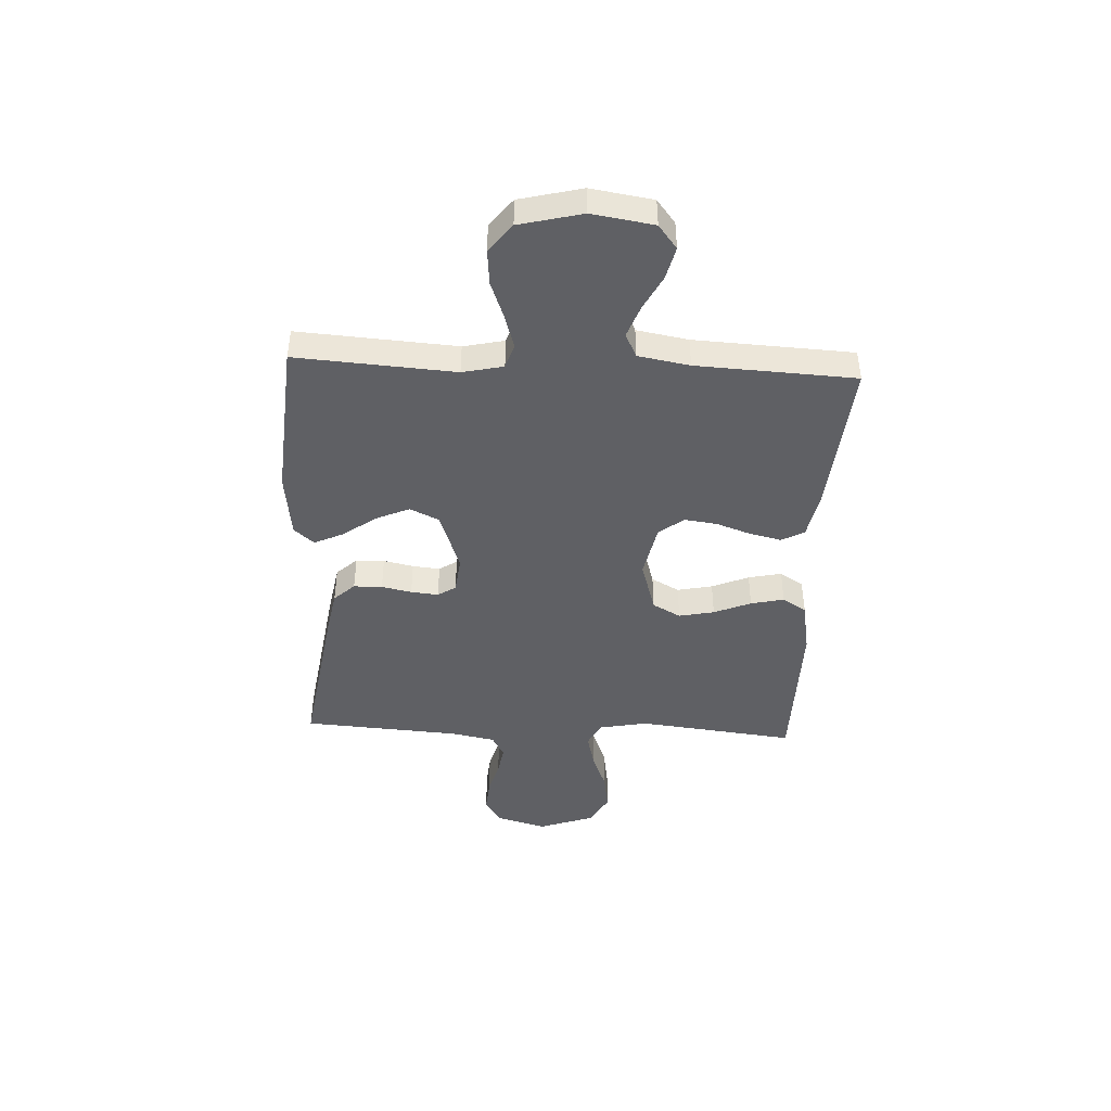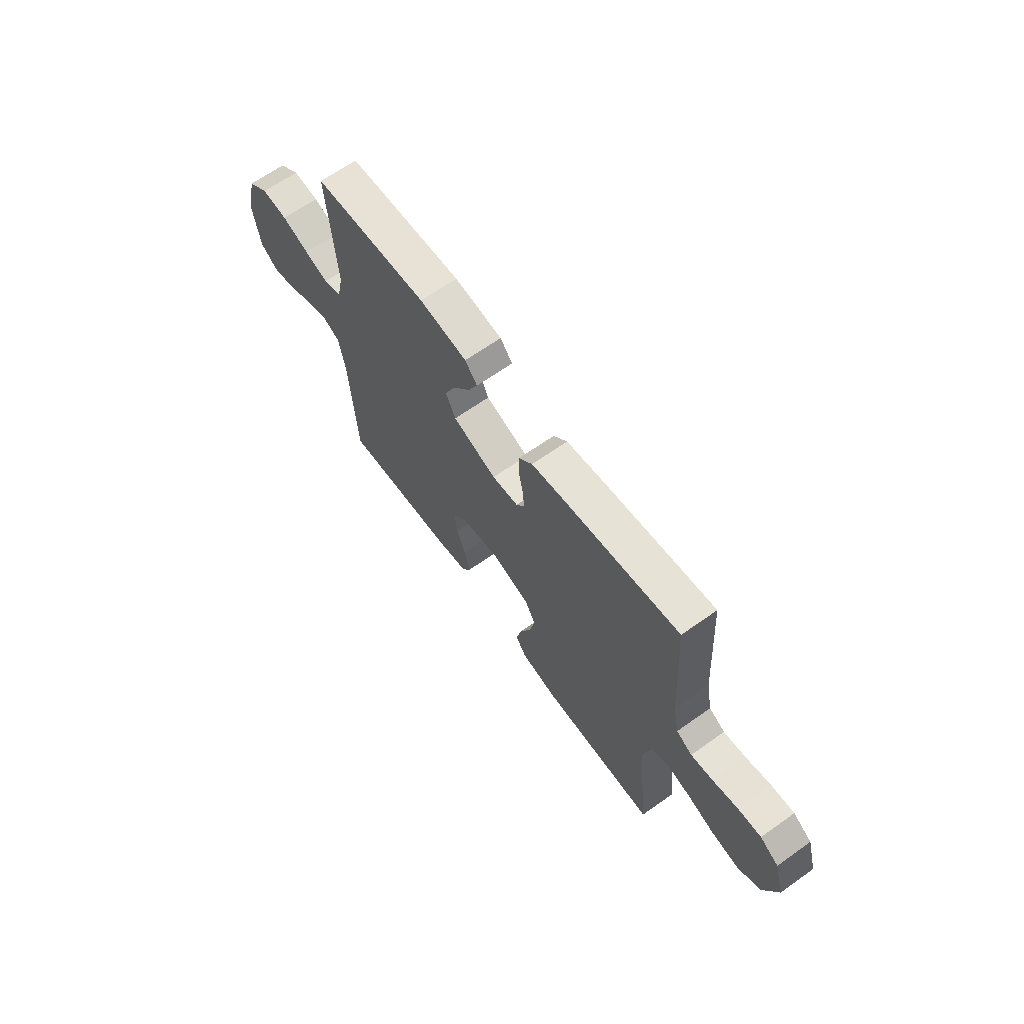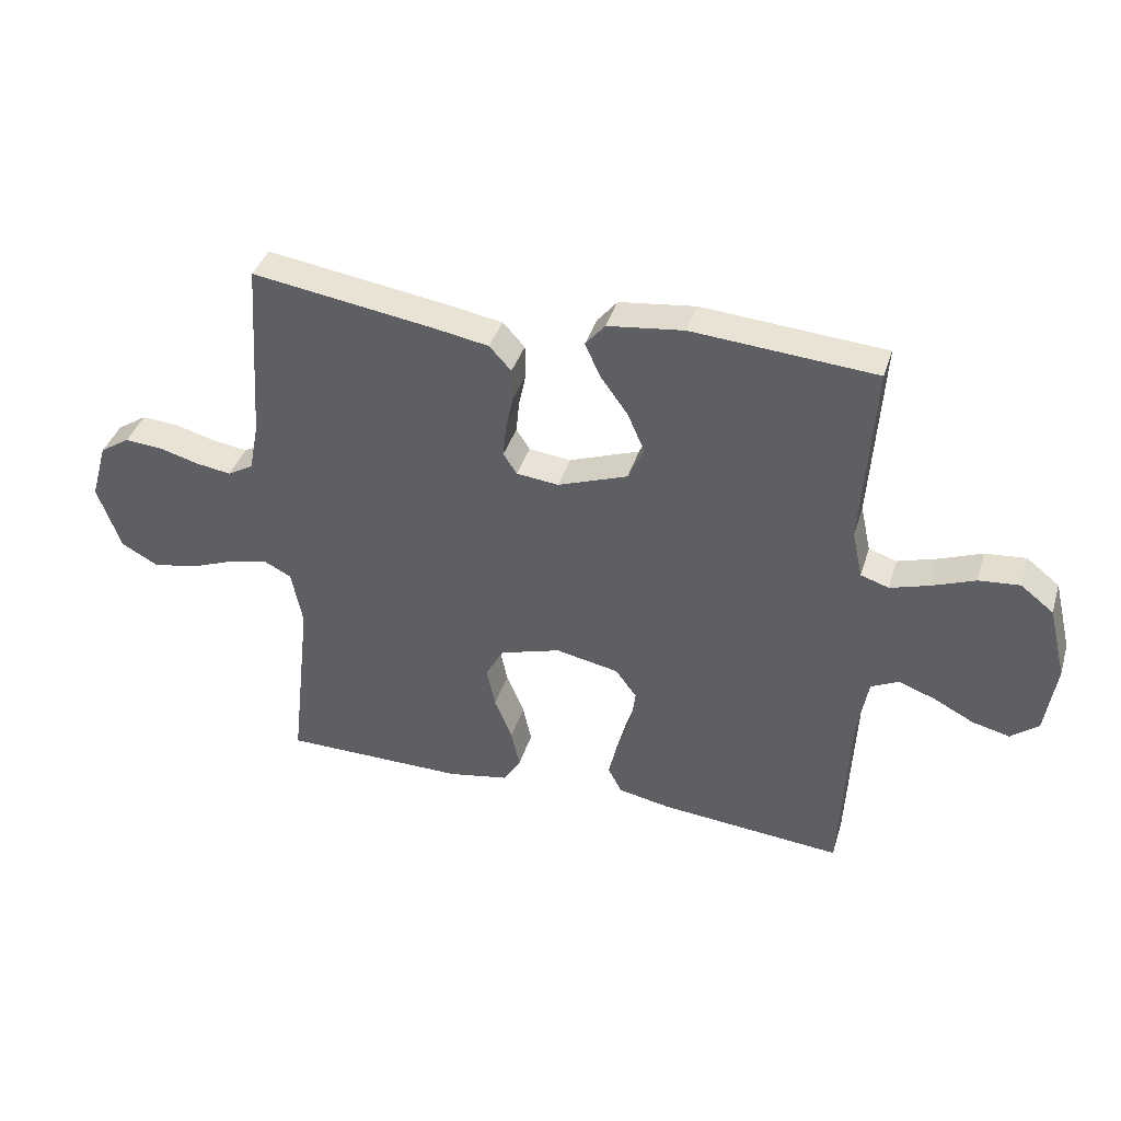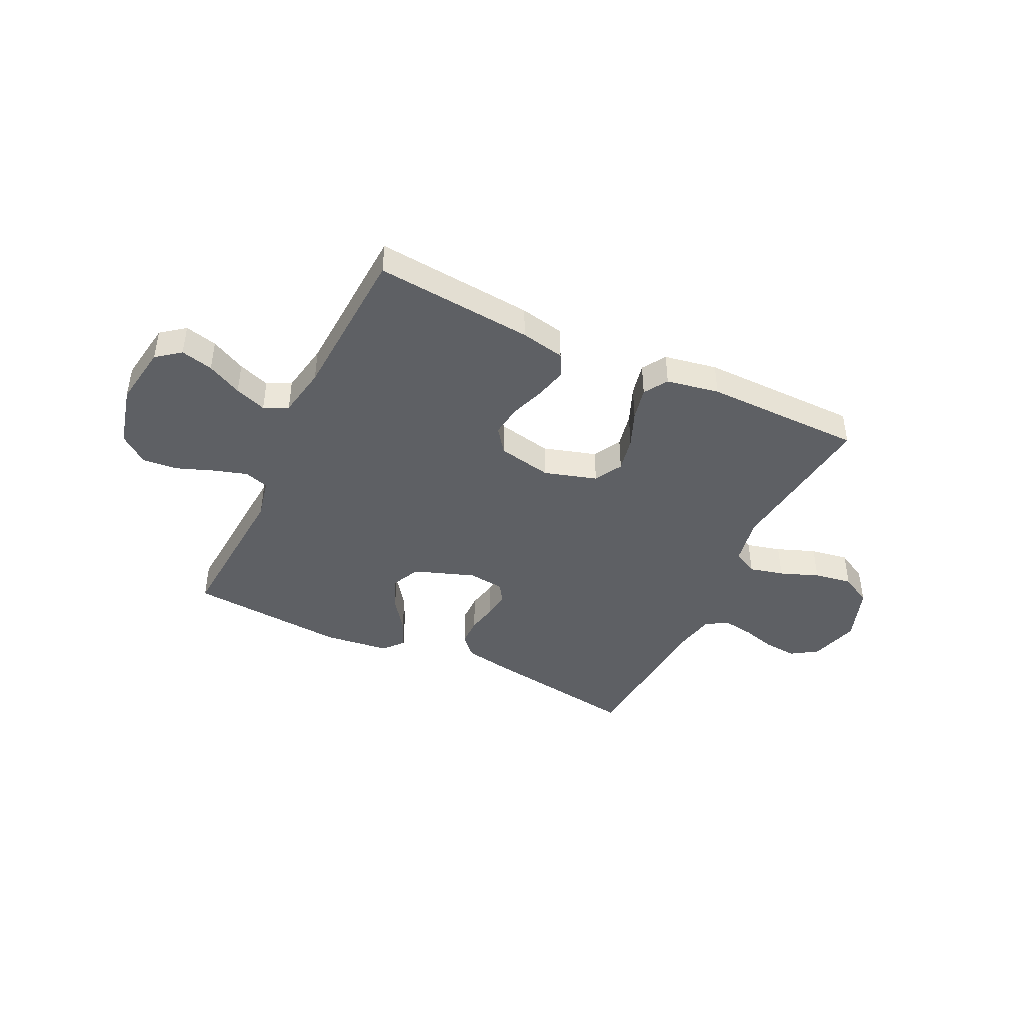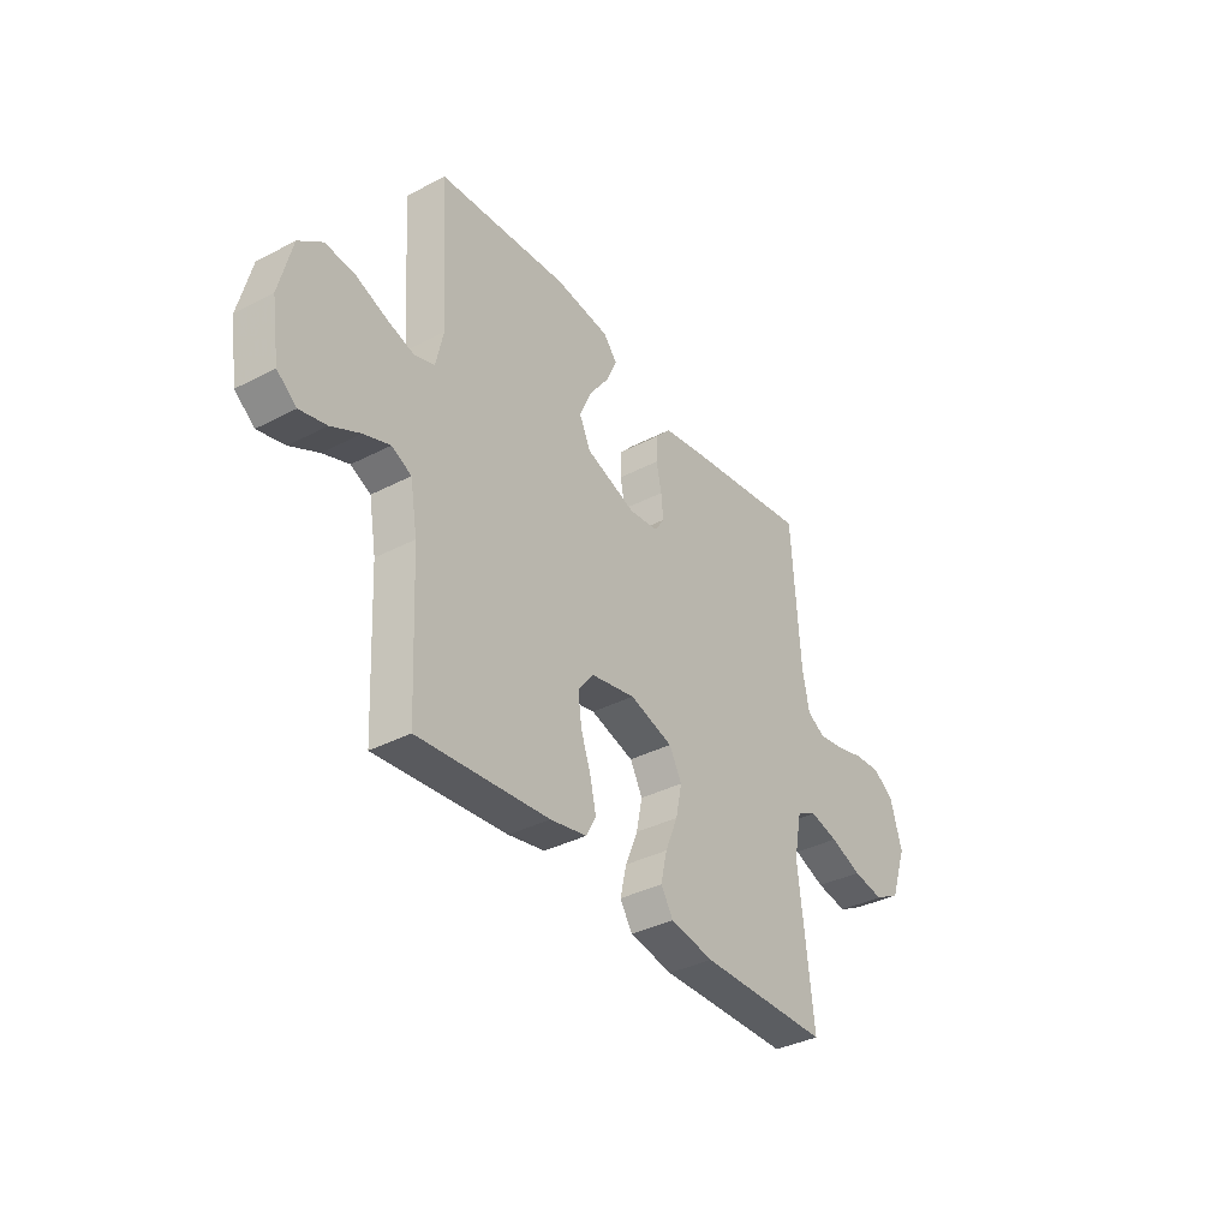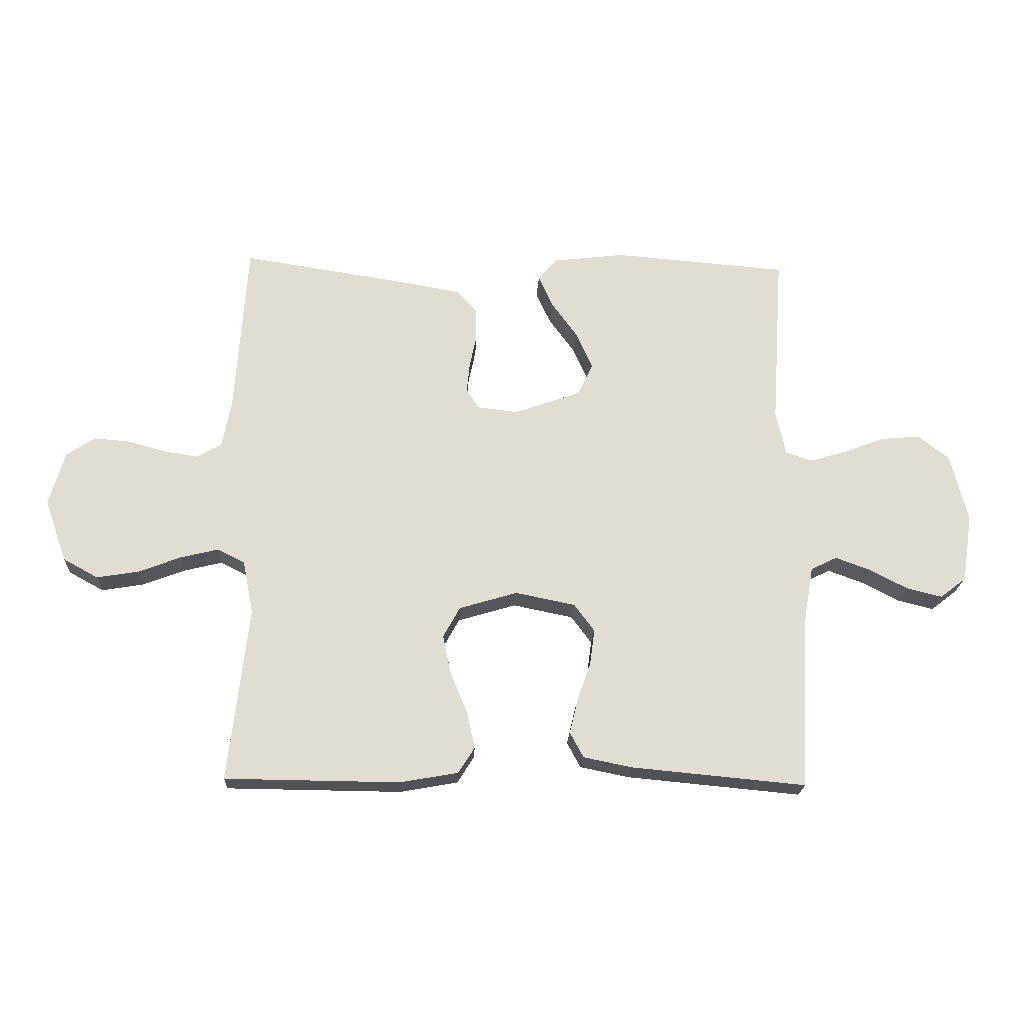
<metadata>
{"format":"obj","ext":"obj","renderer":"f3d","projection":"perspective","resolution":1024,"background":"white","views":[{"elev":-44.1,"azim":87.2,"up":"+Y"},{"elev":66.0,"azim":-125.4,"up":"+Z"},{"elev":38.7,"azim":16.6,"up":"+Z"},{"elev":-43.0,"azim":154.3,"up":"+Y"},{"elev":-36.6,"azim":124.1,"up":"+Z"},{"elev":-21.1,"azim":-2.7,"up":"+Z"}]}
</metadata>
<code>
v 0.5 0.07 0.5
v 0.48 0.07 0.2
v 0.497 0.07 0.123
v 0.543 0.07 0.108
v 0.606 0.07 0.127
v 0.677 0.07 0.154
v 0.744 0.07 0.16
v 0.798 0.07 0.118
v 0.827 0.07 0
v 0.809 0.07 -0.117
v 0.764 0.07 -0.152
v 0.703 0.07 -0.137
v 0.637 0.07 -0.103
v 0.577 0.07 -0.081
v 0.532 0.07 -0.103
v 0.515 0.07 -0.2
v 0.5 0.07 -0.5
v 0.2 0.07 -0.472
v 0.116 0.07 -0.455
v 0.093 0.07 -0.412
v 0.107 0.07 -0.352
v 0.13 0.07 -0.286
v 0.138 0.07 -0.225
v 0.103 0.07 -0.178
v 0 0.07 -0.157
v -0.1 0.07 -0.187
v -0.129 0.07 -0.24
v -0.115 0.07 -0.307
v -0.086 0.07 -0.377
v -0.072 0.07 -0.44
v -0.1 0.07 -0.485
v -0.2 0.07 -0.503
v -0.5 0.07 -0.5
v -0.466 0.07 -0.2
v -0.484 0.07 -0.108
v -0.531 0.07 -0.084
v -0.596 0.07 -0.1
v -0.669 0.07 -0.128
v -0.741 0.07 -0.14
v -0.801 0.07 -0.107
v -0.839 0.07 0
v -0.812 0.07 0.094
v -0.763 0.07 0.126
v -0.701 0.07 0.121
v -0.636 0.07 0.103
v -0.578 0.07 0.094
v -0.536 0.07 0.118
v -0.52 0.07 0.2
v -0.5 0.07 0.5
v -0.2 0.07 0.454
v -0.111 0.07 0.438
v -0.075 0.07 0.399
v -0.074 0.07 0.345
v -0.086 0.07 0.288
v -0.091 0.07 0.236
v -0.069 0.07 0.202
v 0 0.07 0.194
v 0.115 0.07 0.235
v 0.141 0.07 0.29
v 0.113 0.07 0.354
v 0.068 0.07 0.416
v 0.043 0.07 0.471
v 0.075 0.07 0.509
v 0.2 0.07 0.524
v 0.5 0 0.5
v 0.48 0 0.2
v 0.497 0 0.123
v 0.543 0 0.108
v 0.606 0 0.127
v 0.677 0 0.154
v 0.744 0 0.16
v 0.798 0 0.118
v 0.827 0 0
v 0.809 0 -0.117
v 0.764 0 -0.152
v 0.703 0 -0.137
v 0.637 0 -0.103
v 0.577 0 -0.081
v 0.532 0 -0.103
v 0.515 0 -0.2
v 0.5 0 -0.5
v 0.2 0 -0.472
v 0.116 0 -0.455
v 0.093 0 -0.412
v 0.107 0 -0.352
v 0.13 0 -0.286
v 0.138 0 -0.225
v 0.103 0 -0.178
v 0 0 -0.157
v -0.1 0 -0.187
v -0.129 0 -0.24
v -0.115 0 -0.307
v -0.086 0 -0.377
v -0.072 0 -0.44
v -0.1 0 -0.485
v -0.2 0 -0.503
v -0.5 0 -0.5
v -0.466 0 -0.2
v -0.484 0 -0.108
v -0.531 0 -0.084
v -0.596 0 -0.1
v -0.669 0 -0.128
v -0.741 0 -0.14
v -0.801 0 -0.107
v -0.839 0 0
v -0.812 0 0.094
v -0.763 0 0.126
v -0.701 0 0.121
v -0.636 0 0.103
v -0.578 0 0.094
v -0.536 0 0.118
v -0.52 0 0.2
v -0.5 0 0.5
v -0.2 0 0.454
v -0.111 0 0.438
v -0.075 0 0.399
v -0.074 0 0.345
v -0.086 0 0.288
v -0.091 0 0.236
v -0.069 0 0.202
v 0 0 0.194
v 0.115 0 0.235
v 0.141 0 0.29
v 0.113 0 0.354
v 0.068 0 0.416
v 0.043 0 0.471
v 0.075 0 0.509
v 0.2 0 0.524
f 64 1 2
f 63 64 2
f 62 63 2
f 61 62 2
f 60 61 2
f 59 60 2 3
f 58 59 3
f 57 58 3 4
f 56 57 4
f 52 53 54
f 51 52 54
f 50 51 54
f 49 50 54
f 48 49 54
f 47 48 54 55
f 46 47 55 56
f 43 44 45
f 42 43 45
f 41 42 45
f 40 41 45
f 39 40 45
f 38 39 45
f 37 38 45
f 36 37 45 46
f 46 56 4
f 36 46 4
f 35 36 4
f 32 33 34
f 31 32 34
f 30 31 34
f 29 30 34
f 28 29 34
f 27 28 34 35
f 20 21 22
f 19 20 22
f 18 19 22
f 17 18 22
f 16 17 22
f 15 16 22 23
f 14 15 23 24
f 11 12 13
f 10 11 13
f 9 10 13
f 8 9 13
f 7 8 13
f 6 7 13
f 5 6 13
f 4 5 13 14
f 26 27 35
f 25 26 35 4
f 4 14 24 25
f 66 65 128
f 66 128 127
f 66 127 126
f 66 126 125
f 66 125 124
f 67 66 124 123
f 67 123 122
f 68 67 122 121
f 68 121 120
f 118 117 116
f 118 116 115
f 118 115 114
f 118 114 113
f 118 113 112
f 119 118 112 111
f 120 119 111 110
f 109 108 107
f 109 107 106
f 109 106 105
f 109 105 104
f 109 104 103
f 109 103 102
f 109 102 101
f 110 109 101 100
f 68 120 110
f 68 110 100
f 68 100 99
f 98 97 96
f 98 96 95
f 98 95 94
f 98 94 93
f 98 93 92
f 99 98 92 91
f 86 85 84
f 86 84 83
f 86 83 82
f 86 82 81
f 86 81 80
f 87 86 80 79
f 88 87 79 78
f 77 76 75
f 77 75 74
f 77 74 73
f 77 73 72
f 77 72 71
f 77 71 70
f 77 70 69
f 78 77 69 68
f 99 91 90
f 68 99 90 89
f 89 88 78 68
f 1 65 66 2
f 2 66 67 3
f 3 67 68 4
f 4 68 69 5
f 5 69 70 6
f 6 70 71 7
f 7 71 72 8
f 8 72 73 9
f 9 73 74 10
f 10 74 75 11
f 11 75 76 12
f 12 76 77 13
f 13 77 78 14
f 14 78 79 15
f 15 79 80 16
f 16 80 81 17
f 17 81 82 18
f 18 82 83 19
f 19 83 84 20
f 20 84 85 21
f 21 85 86 22
f 22 86 87 23
f 23 87 88 24
f 24 88 89 25
f 25 89 90 26
f 26 90 91 27
f 27 91 92 28
f 28 92 93 29
f 29 93 94 30
f 30 94 95 31
f 31 95 96 32
f 32 96 97 33
f 33 97 98 34
f 34 98 99 35
f 35 99 100 36
f 36 100 101 37
f 37 101 102 38
f 38 102 103 39
f 39 103 104 40
f 40 104 105 41
f 41 105 106 42
f 42 106 107 43
f 43 107 108 44
f 44 108 109 45
f 45 109 110 46
f 46 110 111 47
f 47 111 112 48
f 48 112 113 49
f 49 113 114 50
f 50 114 115 51
f 51 115 116 52
f 52 116 117 53
f 53 117 118 54
f 54 118 119 55
f 55 119 120 56
f 56 120 121 57
f 57 121 122 58
f 58 122 123 59
f 59 123 124 60
f 60 124 125 61
f 61 125 126 62
f 62 126 127 63
f 63 127 128 64
f 64 128 65 1

</code>
